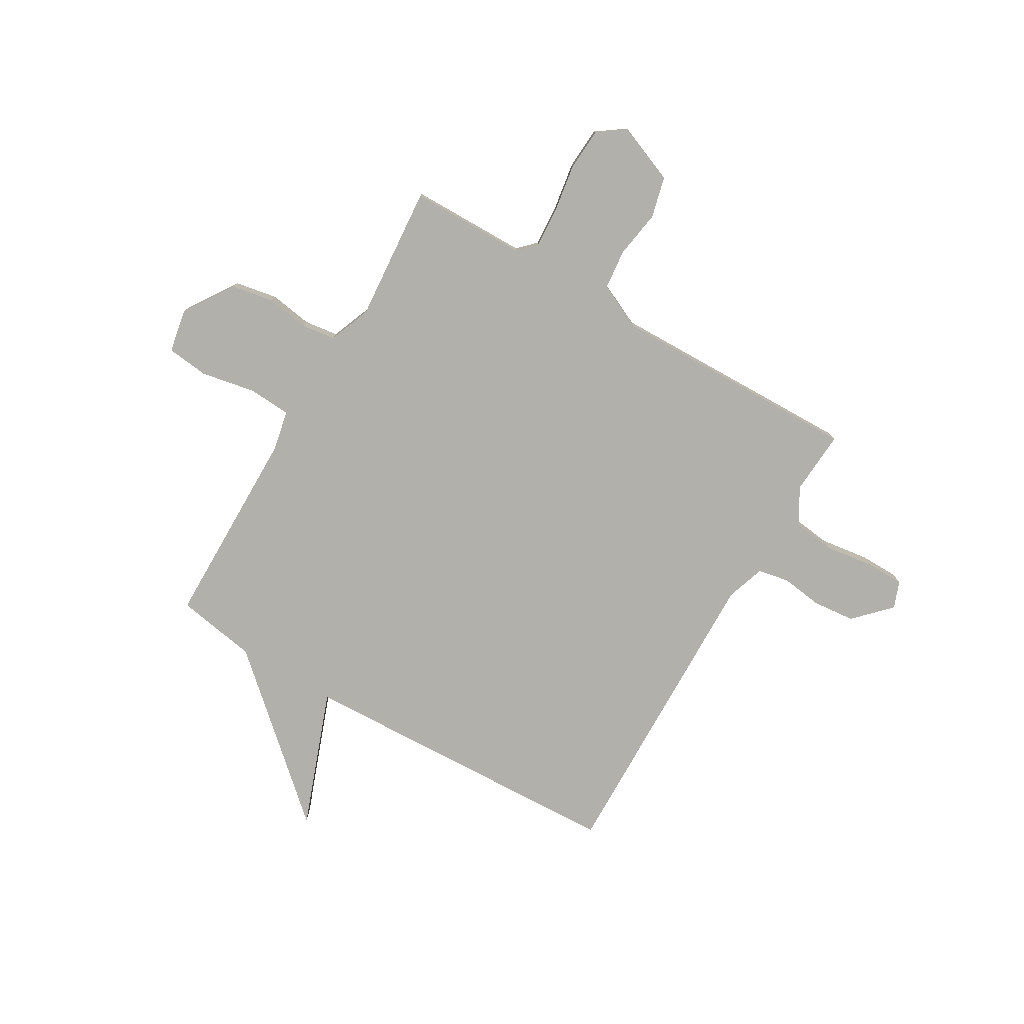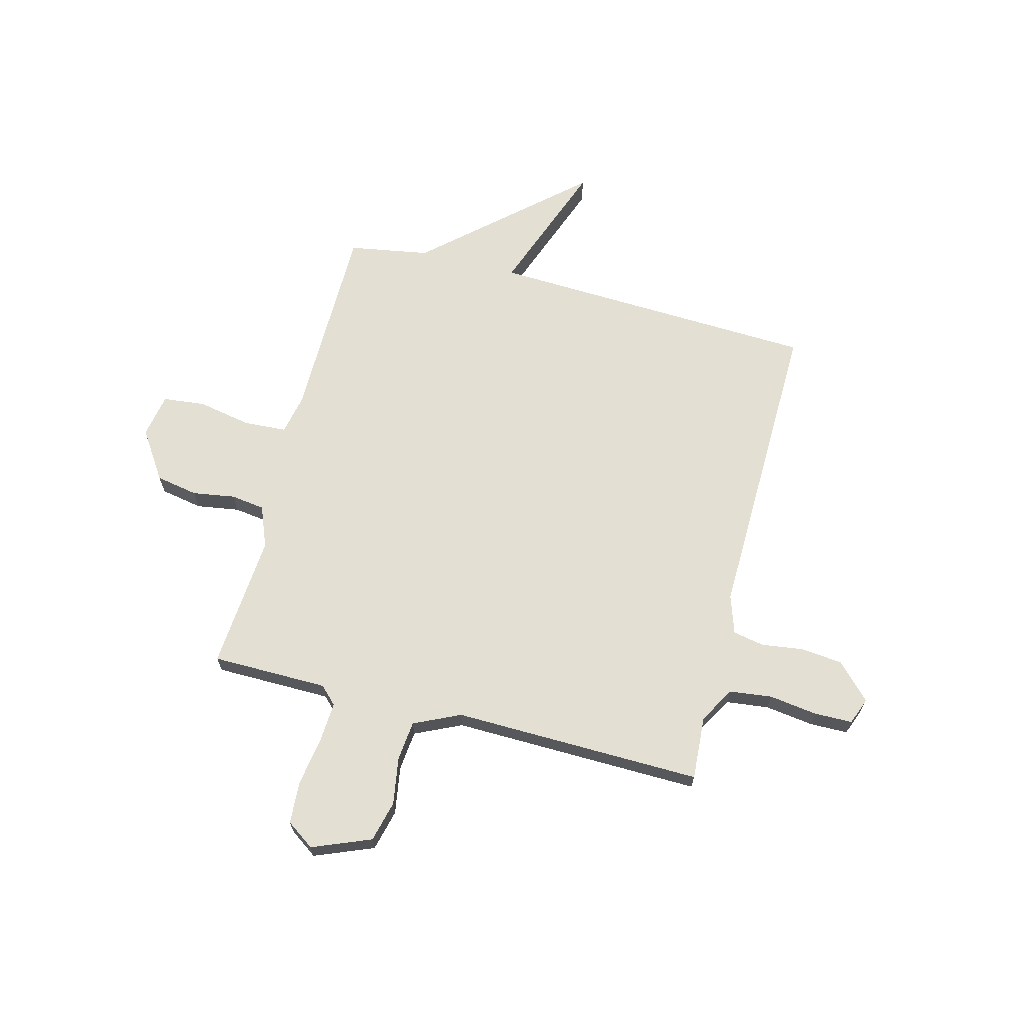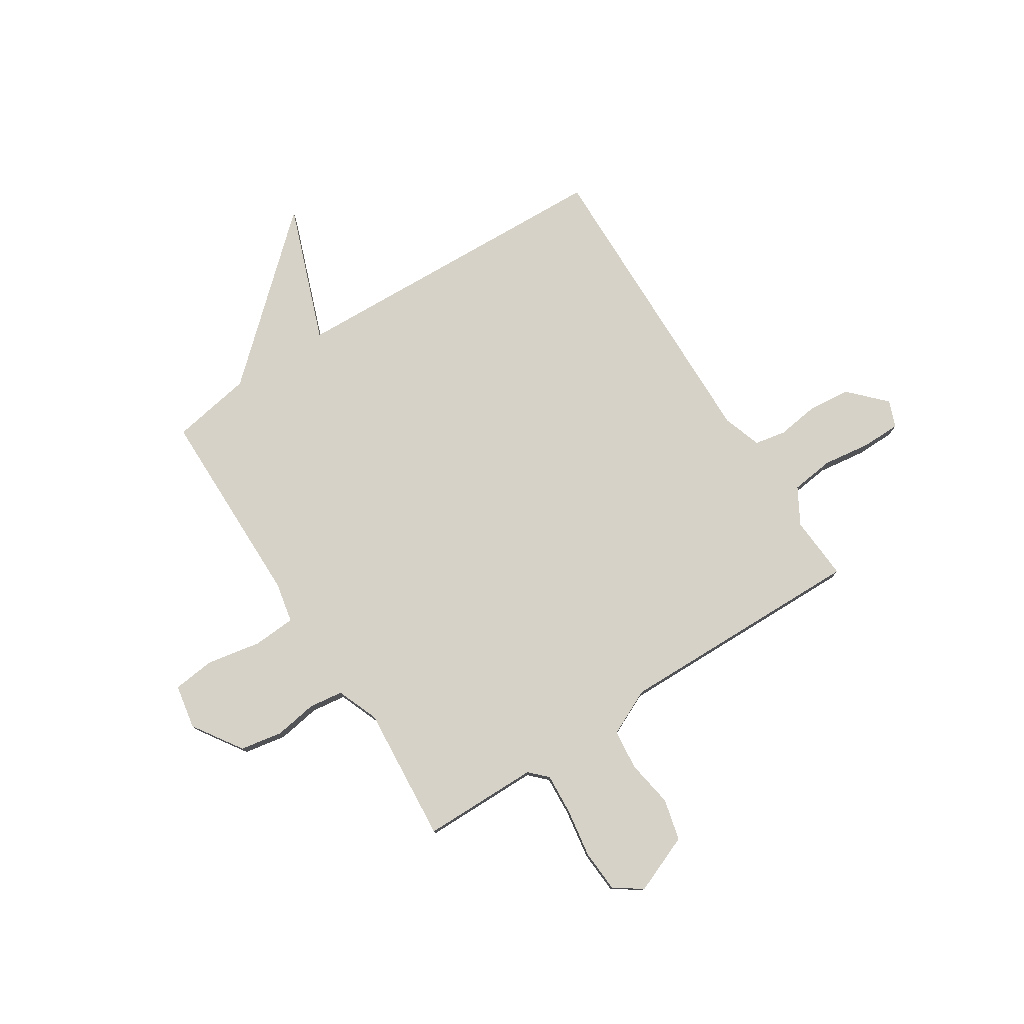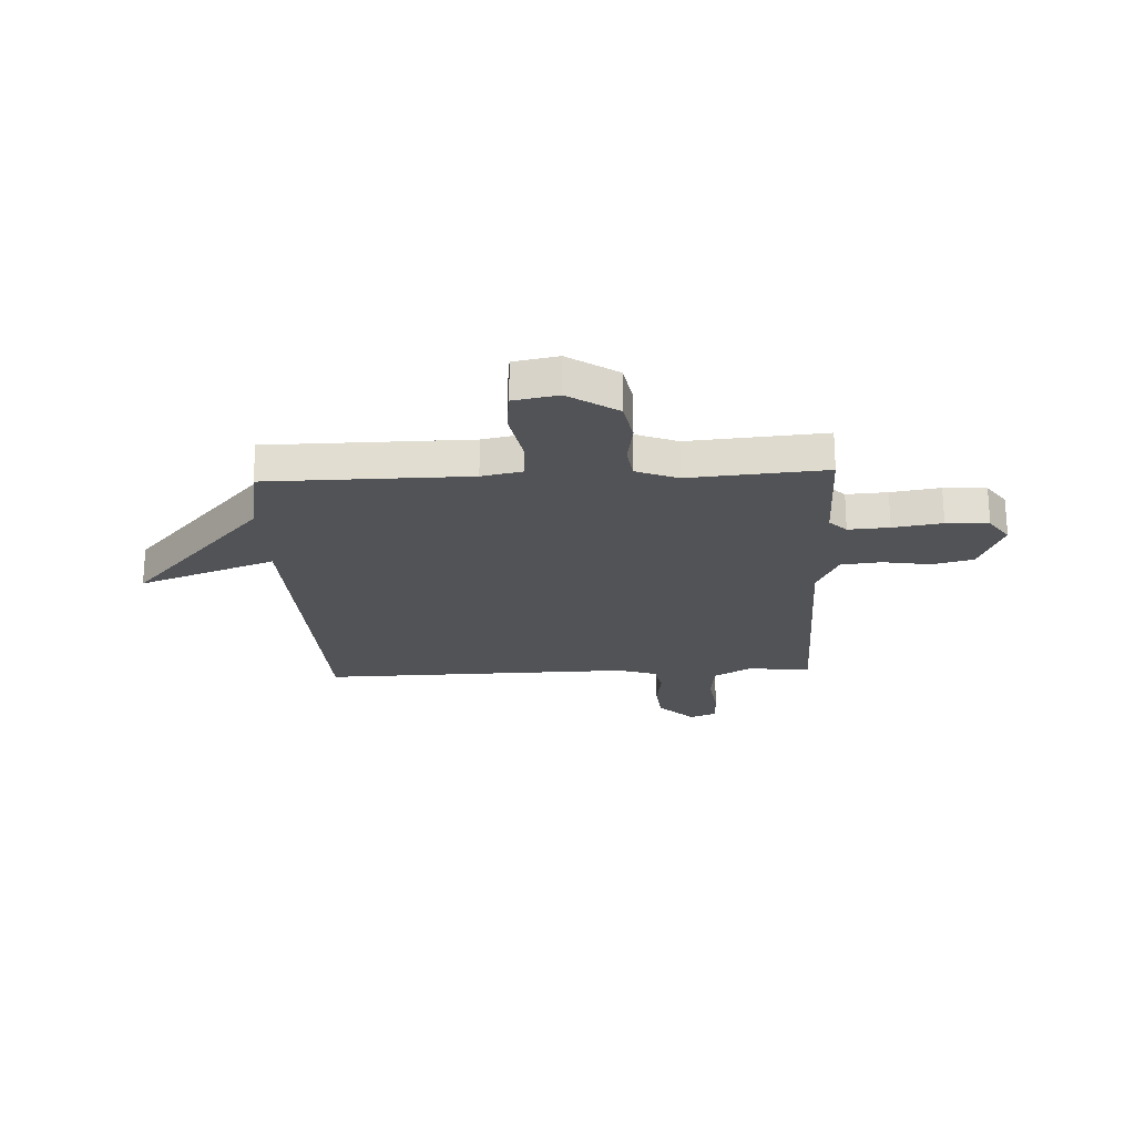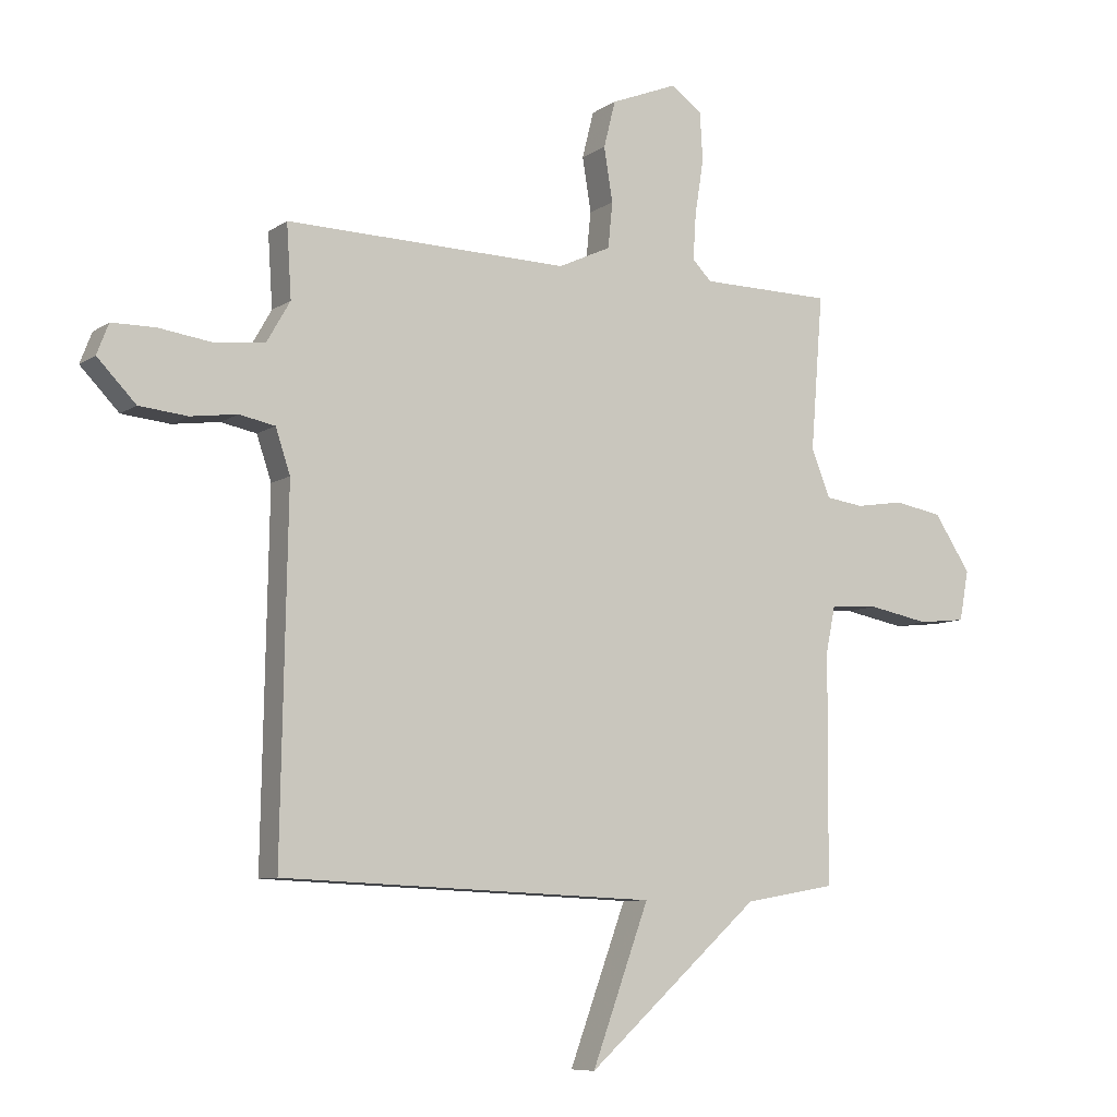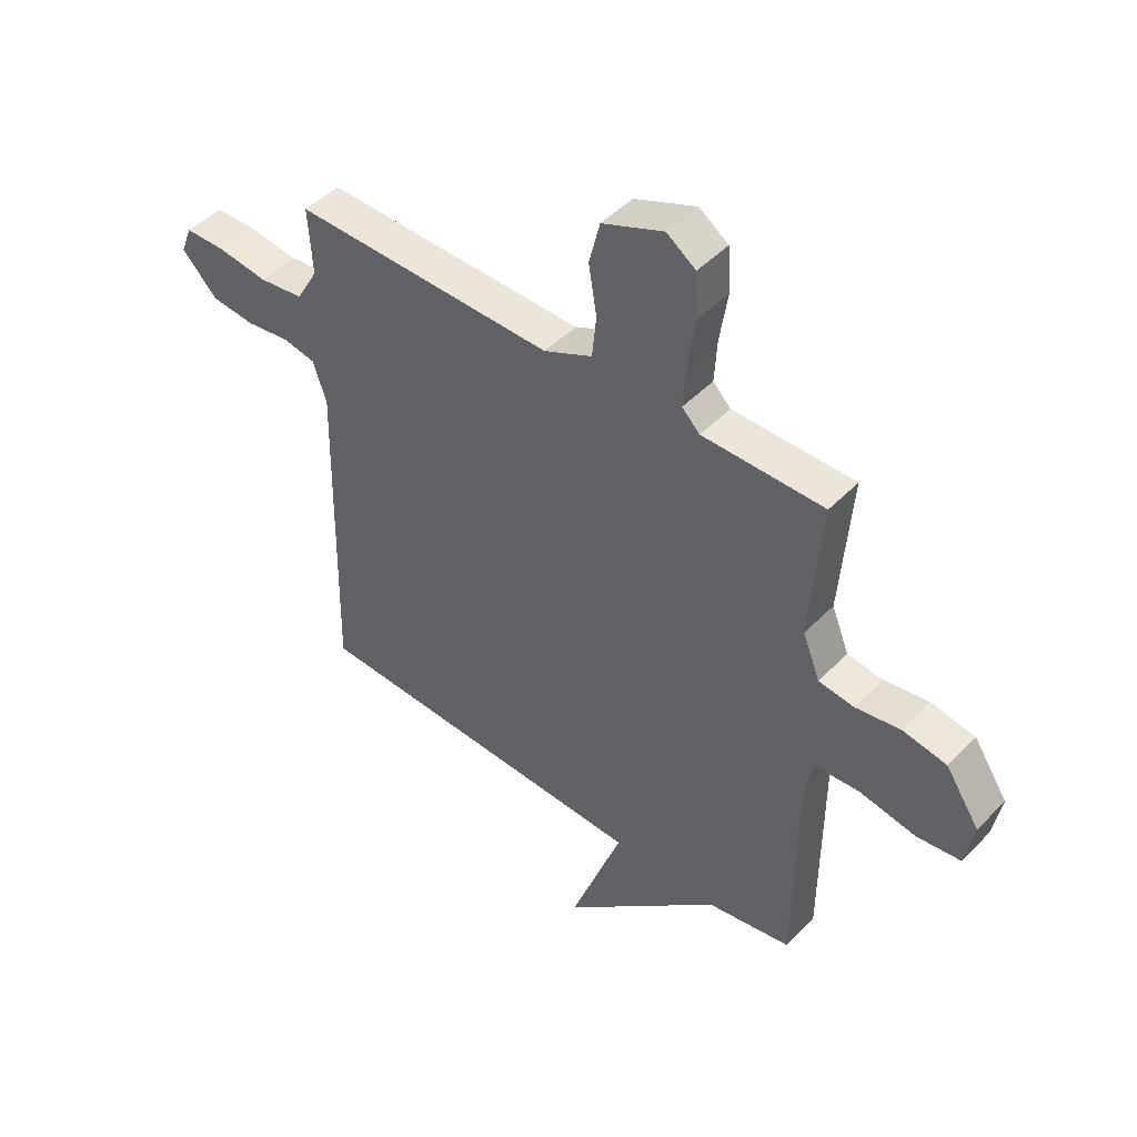
<metadata>
{"format":"obj","ext":"obj","renderer":"f3d","projection":"perspective","resolution":1024,"background":"white","views":[{"elev":-78.5,"azim":-30.3,"up":"+Y"},{"elev":66.8,"azim":14.5,"up":"+Y"},{"elev":77.8,"azim":-32.7,"up":"+Y"},{"elev":-22.4,"azim":-87.2,"up":"+Y"},{"elev":-8.2,"azim":149.9,"up":"+Z"},{"elev":46.1,"azim":-139.3,"up":"+Z"}]}
</metadata>
<code>
v 0.5 0.07 -0.5
v -0.143 0.07 -0.527
v -0.045 0.07 -0.793
v -0.343 0.07 -0.527
v -0.5 0.07 -0.5
v -0.503 0.07 -0.109
v -0.519 0.07 -0.031
v -0.602 0.07 -0.026
v -0.707 0.07 -0.046
v -0.789 0.07 -0.037
v -0.805 0.07 0.049
v -0.742 0.07 0.144
v -0.66 0.07 0.159
v -0.577 0.07 0.146
v -0.511 0.07 0.155
v -0.479 0.07 0.236
v -0.5 0.07 0.5
v -0.274 0.07 0.502
v -0.241 0.07 0.535
v -0.246 0.07 0.614
v -0.261 0.07 0.709
v -0.256 0.07 0.791
v -0.202 0.07 0.829
v -0.088 0.07 0.783
v -0.068 0.07 0.703
v -0.083 0.07 0.611
v -0.075 0.07 0.533
v 0.015 0.07 0.491
v 0.5 0.07 0.5
v 0.492 0.07 0.376
v 0.532 0.07 0.306
v 0.615 0.07 0.296
v 0.709 0.07 0.309
v 0.783 0.07 0.308
v 0.803 0.07 0.256
v 0.737 0.07 0.188
v 0.655 0.07 0.18
v 0.575 0.07 0.191
v 0.514 0.07 0.179
v 0.489 0.07 0.104
v 0.5 0 -0.5
v -0.143 0 -0.527
v -0.045 0 -0.793
v -0.343 0 -0.527
v -0.5 0 -0.5
v -0.503 0 -0.109
v -0.519 0 -0.031
v -0.602 0 -0.026
v -0.707 0 -0.046
v -0.789 0 -0.037
v -0.805 0 0.049
v -0.742 0 0.144
v -0.66 0 0.159
v -0.577 0 0.146
v -0.511 0 0.155
v -0.479 0 0.236
v -0.5 0 0.5
v -0.274 0 0.502
v -0.241 0 0.535
v -0.246 0 0.614
v -0.261 0 0.709
v -0.256 0 0.791
v -0.202 0 0.829
v -0.088 0 0.783
v -0.068 0 0.703
v -0.083 0 0.611
v -0.075 0 0.533
v 0.015 0 0.491
v 0.5 0 0.5
v 0.492 0 0.376
v 0.532 0 0.306
v 0.615 0 0.296
v 0.709 0 0.309
v 0.783 0 0.308
v 0.803 0 0.256
v 0.737 0 0.188
v 0.655 0 0.18
v 0.575 0 0.191
v 0.514 0 0.179
v 0.489 0 0.104
f 36 37 38
f 35 36 38
f 34 35 38
f 33 34 38
f 32 33 38
f 31 32 38 39
f 30 31 39 40
f 28 29 30
f 24 25 26
f 23 24 26
f 22 23 26
f 21 22 26
f 20 21 26
f 19 20 26 27
f 18 19 27 28
f 28 30 40
f 18 28 40
f 17 18 40
f 16 17 40
f 12 13 14
f 11 12 14
f 10 11 14
f 9 10 14
f 8 9 14
f 7 8 14 15
f 4 5 6
f 7 15 16
f 6 7 16
f 4 6 16
f 3 4 16
f 2 3 16
f 1 2 16 40
f 78 77 76
f 78 76 75
f 78 75 74
f 78 74 73
f 78 73 72
f 79 78 72 71
f 80 79 71 70
f 70 69 68
f 66 65 64
f 66 64 63
f 66 63 62
f 66 62 61
f 66 61 60
f 67 66 60 59
f 68 67 59 58
f 80 70 68
f 80 68 58
f 80 58 57
f 80 57 56
f 54 53 52
f 54 52 51
f 54 51 50
f 54 50 49
f 54 49 48
f 55 54 48 47
f 46 45 44
f 56 55 47
f 56 47 46
f 56 46 44
f 56 44 43
f 56 43 42
f 80 56 42 41
f 1 41 42 2
f 2 42 43 3
f 3 43 44 4
f 4 44 45 5
f 5 45 46 6
f 6 46 47 7
f 7 47 48 8
f 8 48 49 9
f 9 49 50 10
f 10 50 51 11
f 11 51 52 12
f 12 52 53 13
f 13 53 54 14
f 14 54 55 15
f 15 55 56 16
f 16 56 57 17
f 17 57 58 18
f 18 58 59 19
f 19 59 60 20
f 20 60 61 21
f 21 61 62 22
f 22 62 63 23
f 23 63 64 24
f 24 64 65 25
f 25 65 66 26
f 26 66 67 27
f 27 67 68 28
f 28 68 69 29
f 29 69 70 30
f 30 70 71 31
f 31 71 72 32
f 32 72 73 33
f 33 73 74 34
f 34 74 75 35
f 35 75 76 36
f 36 76 77 37
f 37 77 78 38
f 38 78 79 39
f 39 79 80 40
f 40 80 41 1

</code>
